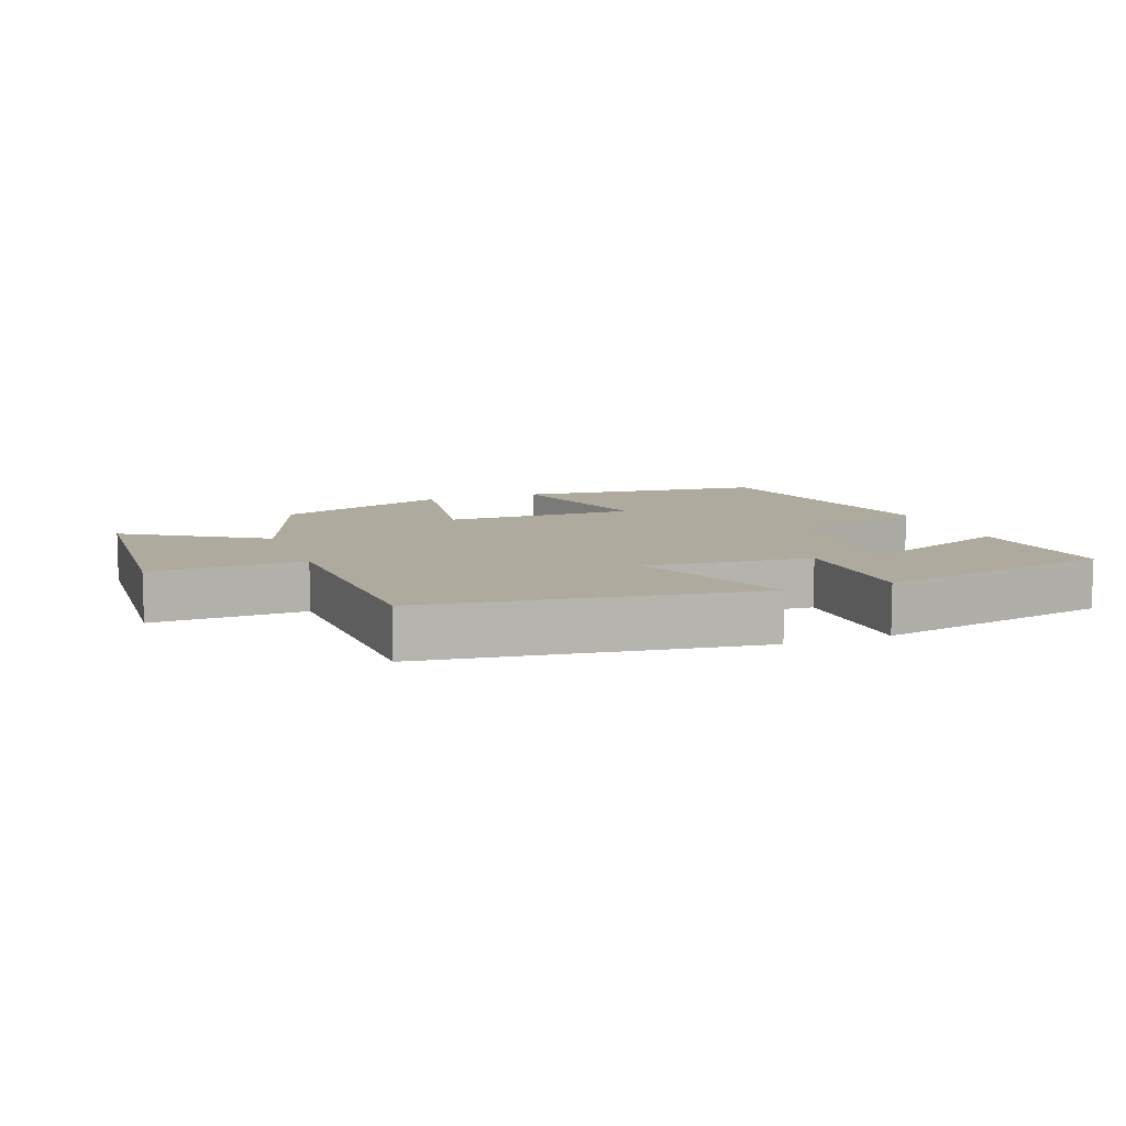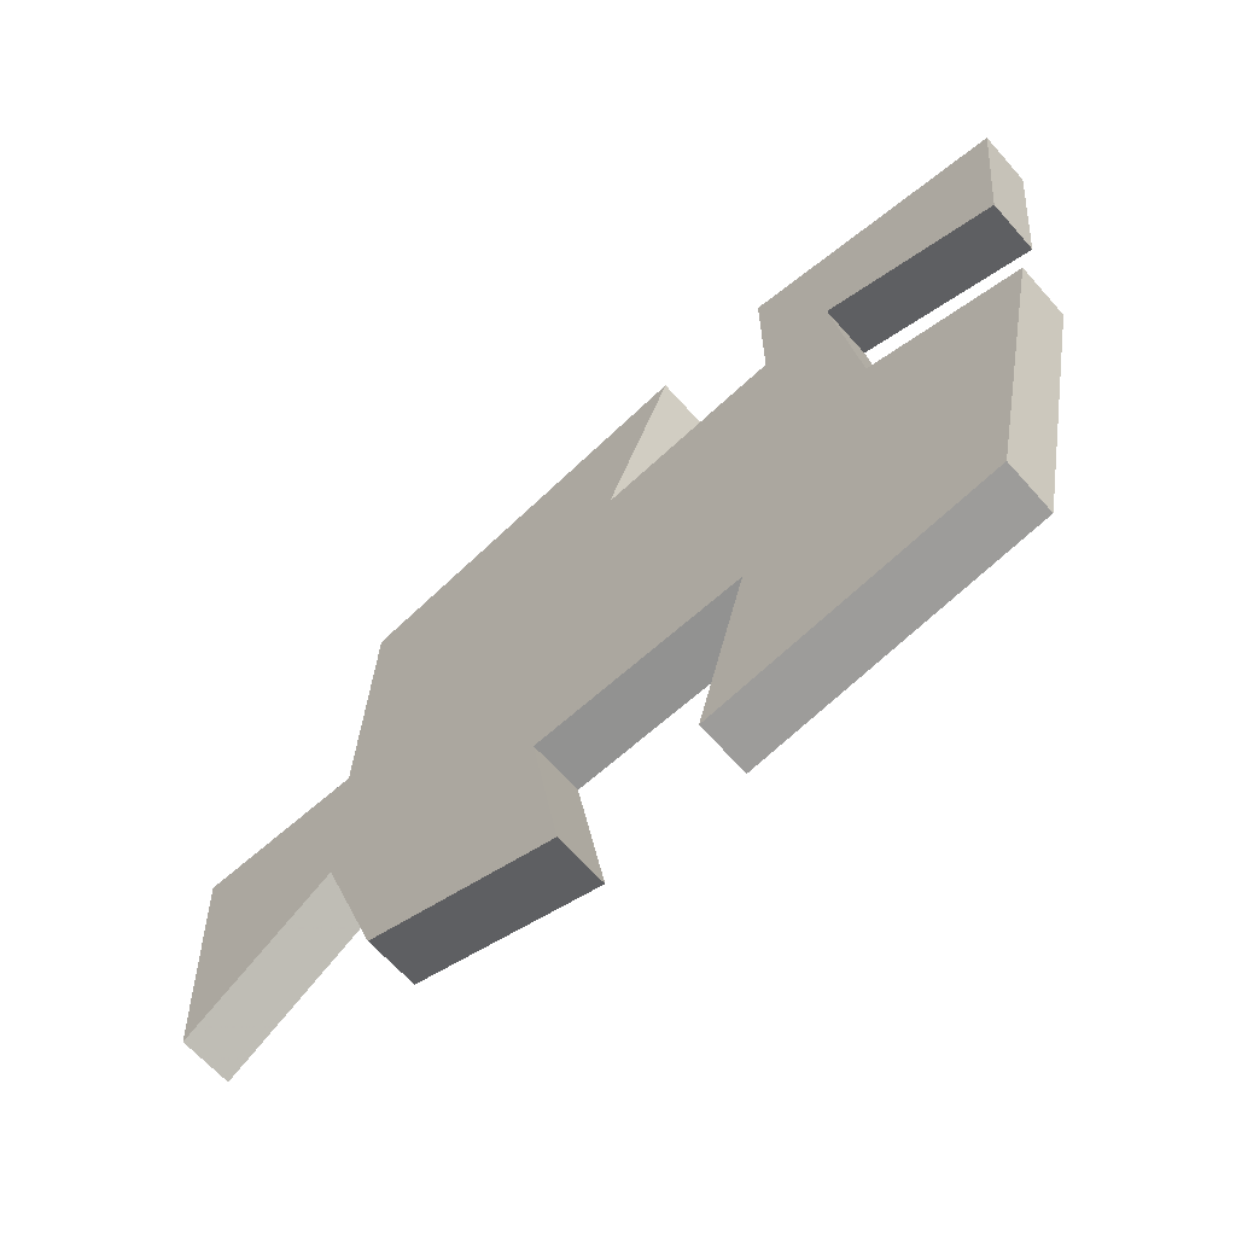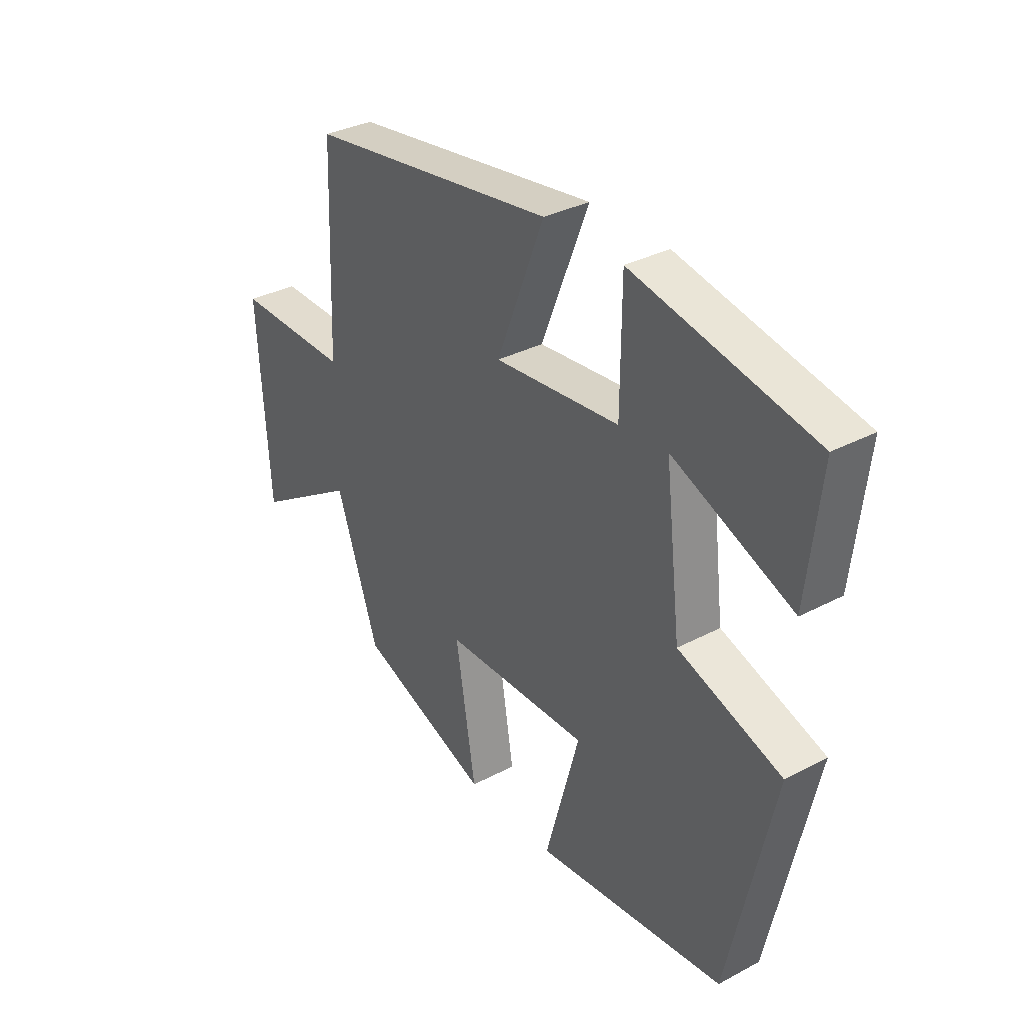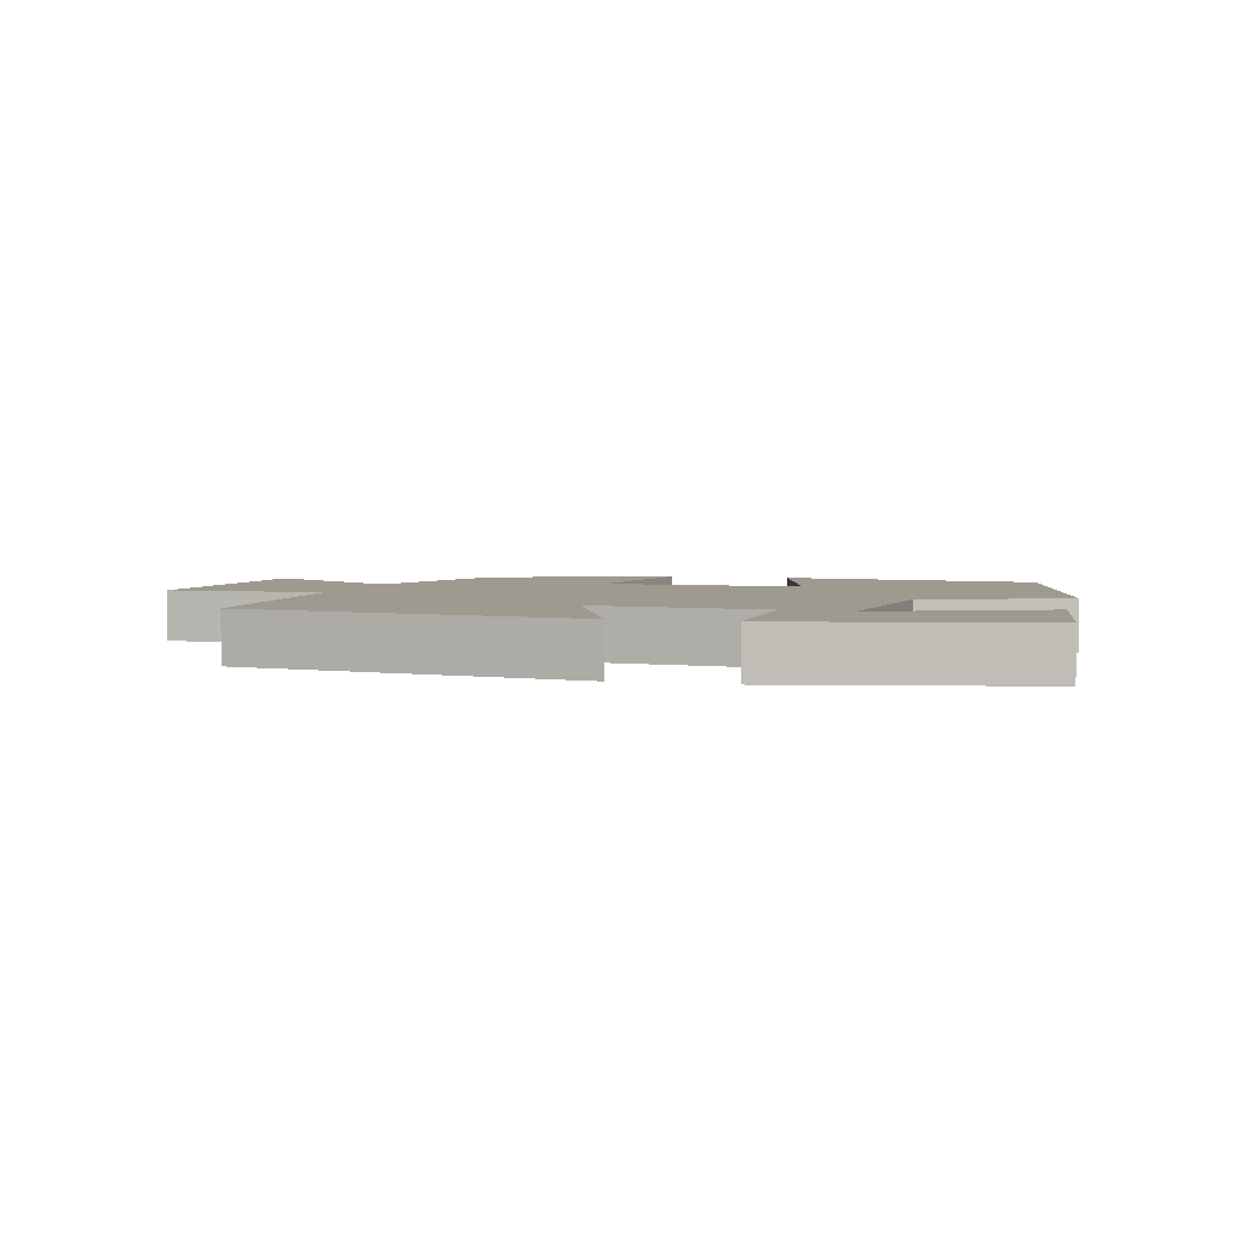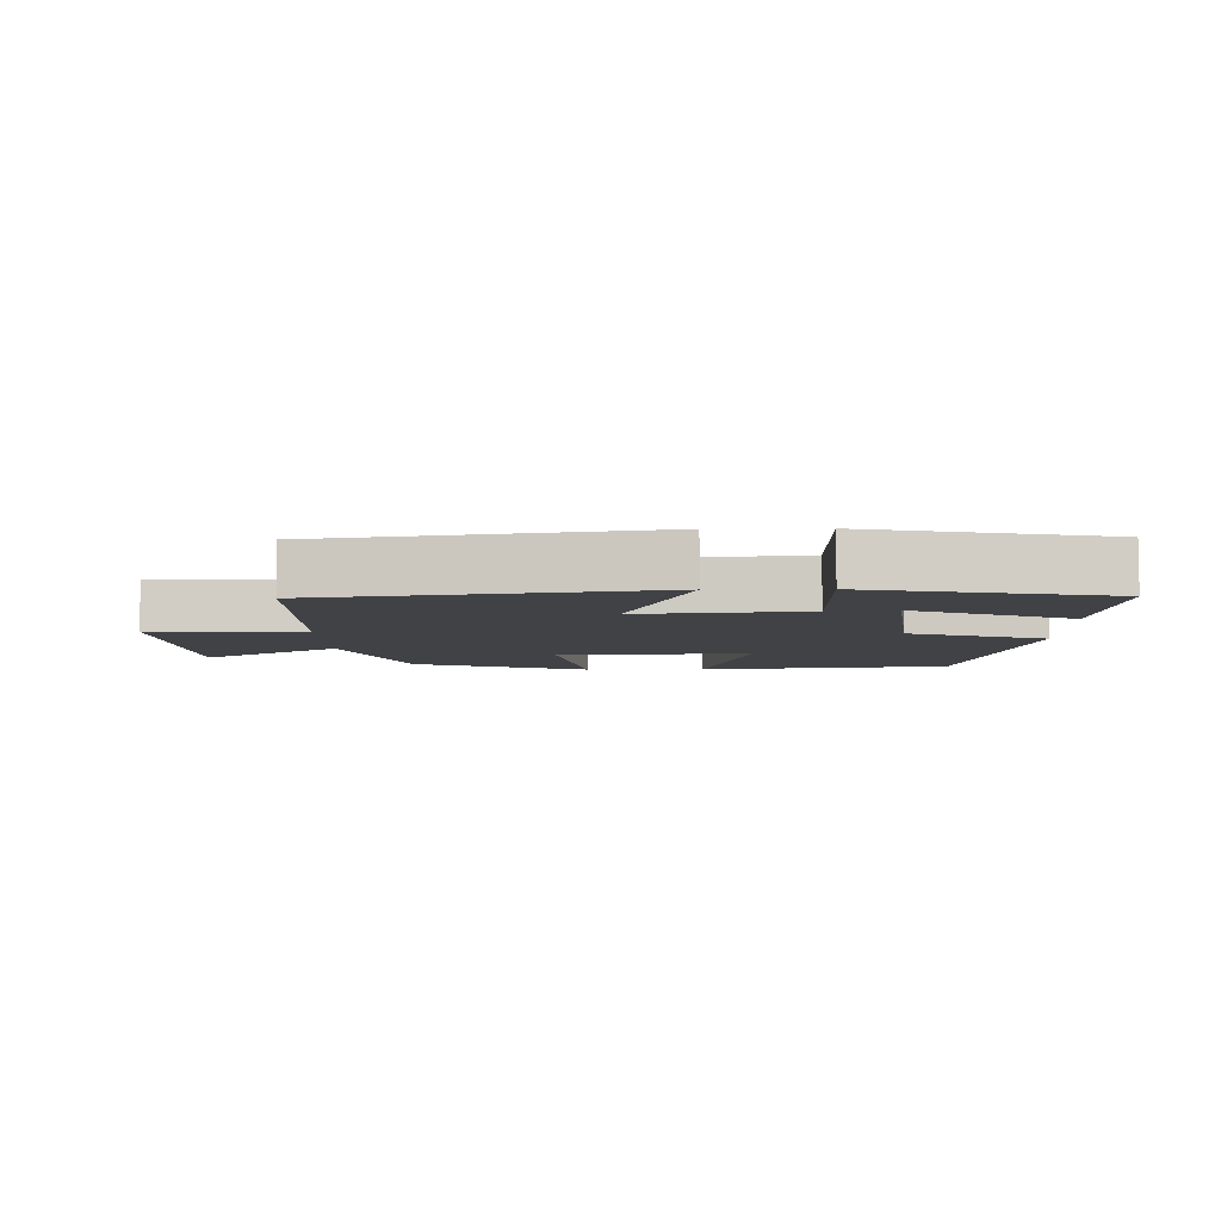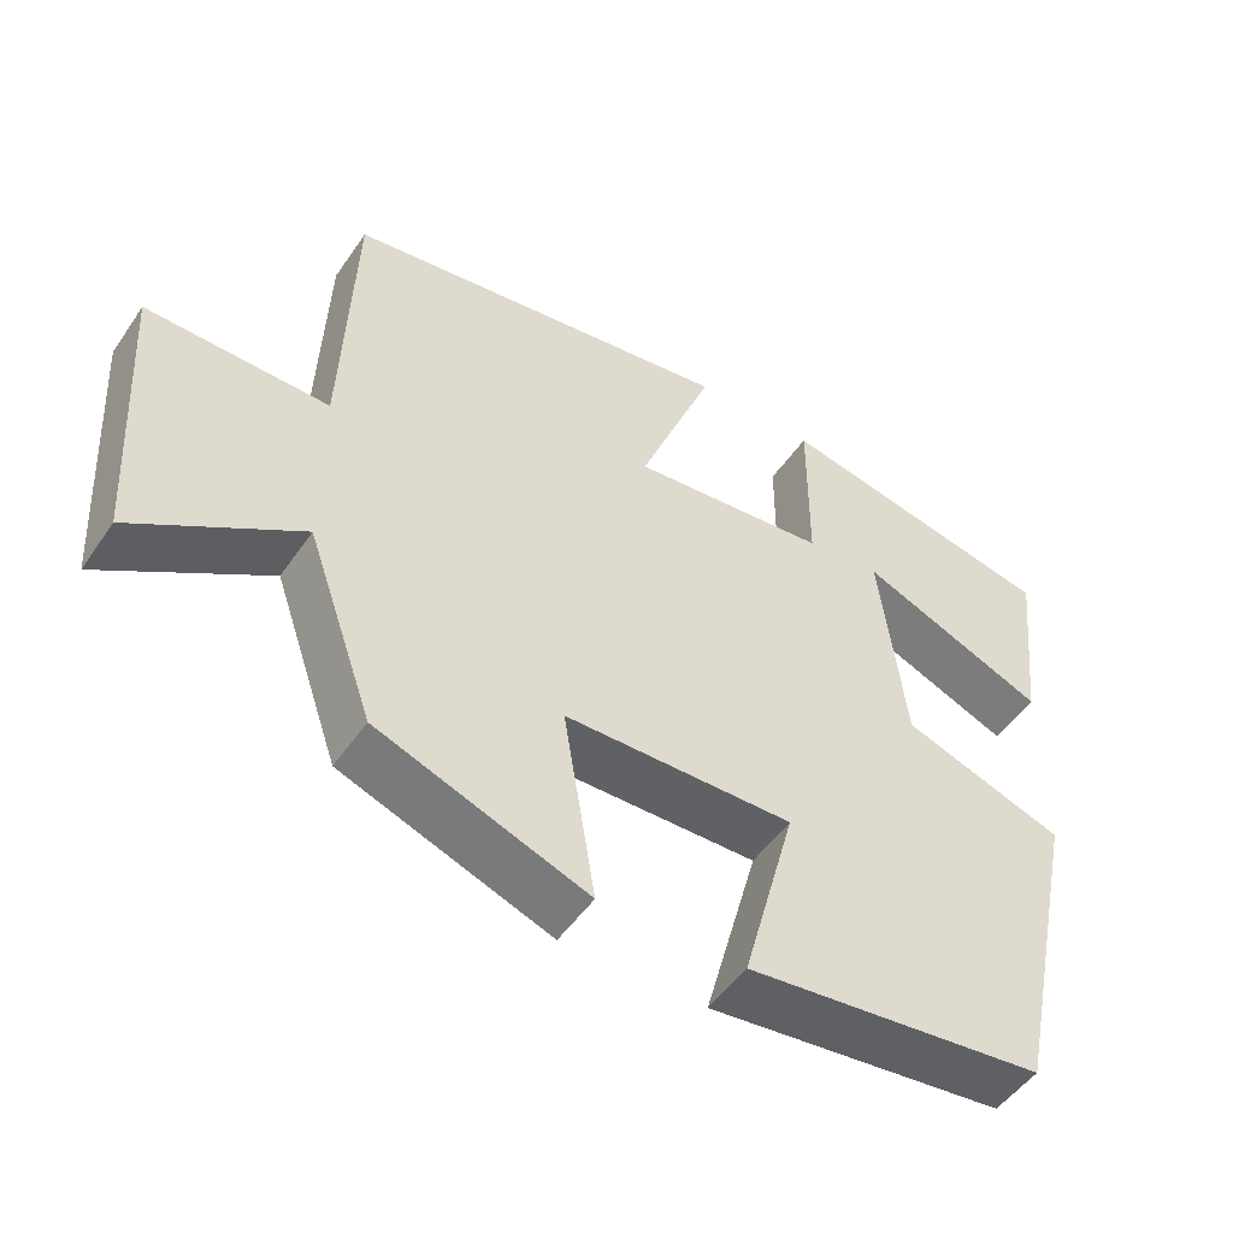
<metadata>
{"format":"obj","ext":"obj","renderer":"f3d","projection":"perspective","resolution":1024,"background":"white","views":[{"elev":9.3,"azim":-20.6,"up":"+Y"},{"elev":-65.6,"azim":41.7,"up":"+Z"},{"elev":33.4,"azim":54.1,"up":"+Z"},{"elev":3.8,"azim":14.7,"up":"+Y"},{"elev":-6.7,"azim":1.3,"up":"+Y"},{"elev":-50.2,"azim":-33.2,"up":"+Z"}]}
</metadata>
<code>
v -0.486 0.07 0.429
v 0.011 0.07 0.5
v -0.084 0.07 0.259
v 0.166 0.07 0.283
v 0.167 0.07 0.5
v 0.526 0.07 0.426
v 0.5 0.07 0.193
v 0.262 0.07 0.292
v 0.294 0.07 0.024
v 0.5 0.07 -0.047
v 0.411 0.07 -0.458
v 0.032 0.07 -0.5
v 0.1 0.07 -0.251
v -0.19 0.07 -0.255
v -0.15 0.07 -0.5
v -0.415 0.07 -0.402
v -0.5 0.07 -0.16
v -0.708 0.07 -0.291
v -0.73 0.07 0.069
v -0.5 0.07 0.064
v -0.486 0 0.429
v 0.011 0 0.5
v -0.084 0 0.259
v 0.166 0 0.283
v 0.167 0 0.5
v 0.526 0 0.426
v 0.5 0 0.193
v 0.262 0 0.292
v 0.294 0 0.024
v 0.5 0 -0.047
v 0.411 0 -0.458
v 0.032 0 -0.5
v 0.1 0 -0.251
v -0.19 0 -0.255
v -0.15 0 -0.5
v -0.415 0 -0.402
v -0.5 0 -0.16
v -0.708 0 -0.291
v -0.73 0 0.069
v -0.5 0 0.064
f 17 18 19 20
f 17 20 1
f 16 17 1
f 15 16 1
f 14 15 1
f 13 14 1
f 11 12 13
f 10 11 13
f 9 10 13
f 8 9 13
f 5 6 7 8
f 4 5 8
f 3 4 8 13
f 1 2 3
f 1 3 13
f 40 39 38 37
f 21 40 37
f 21 37 36
f 21 36 35
f 21 35 34
f 21 34 33
f 33 32 31
f 33 31 30
f 33 30 29
f 33 29 28
f 28 27 26 25
f 28 25 24
f 33 28 24 23
f 23 22 21
f 33 23 21
f 1 21 22 2
f 2 22 23 3
f 3 23 24 4
f 4 24 25 5
f 5 25 26 6
f 6 26 27 7
f 7 27 28 8
f 8 28 29 9
f 9 29 30 10
f 10 30 31 11
f 11 31 32 12
f 12 32 33 13
f 13 33 34 14
f 14 34 35 15
f 15 35 36 16
f 16 36 37 17
f 17 37 38 18
f 18 38 39 19
f 19 39 40 20
f 20 40 21 1

</code>
